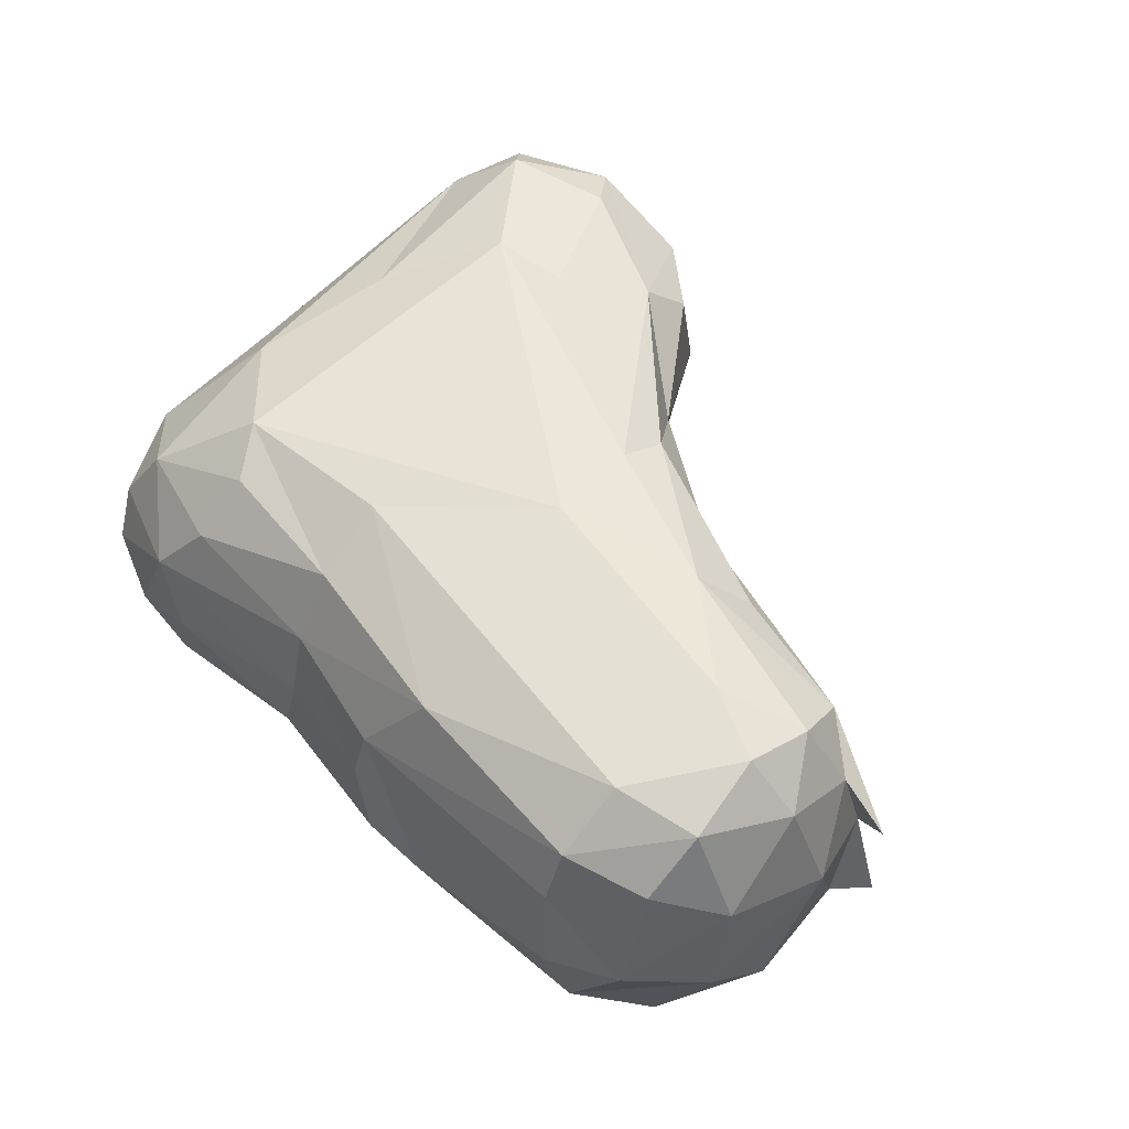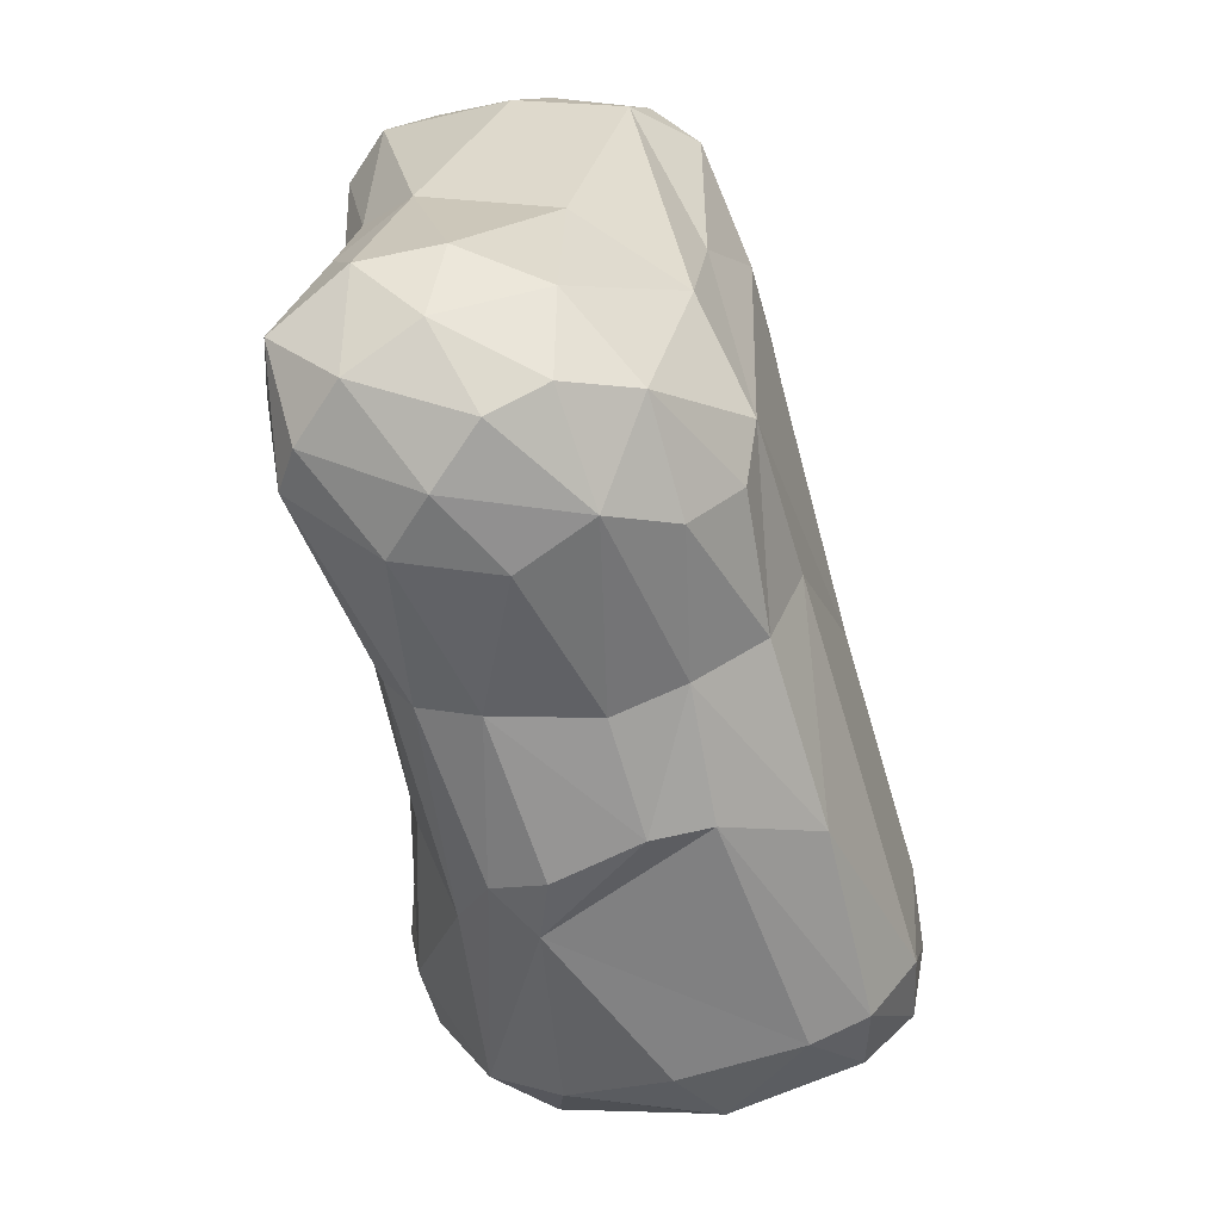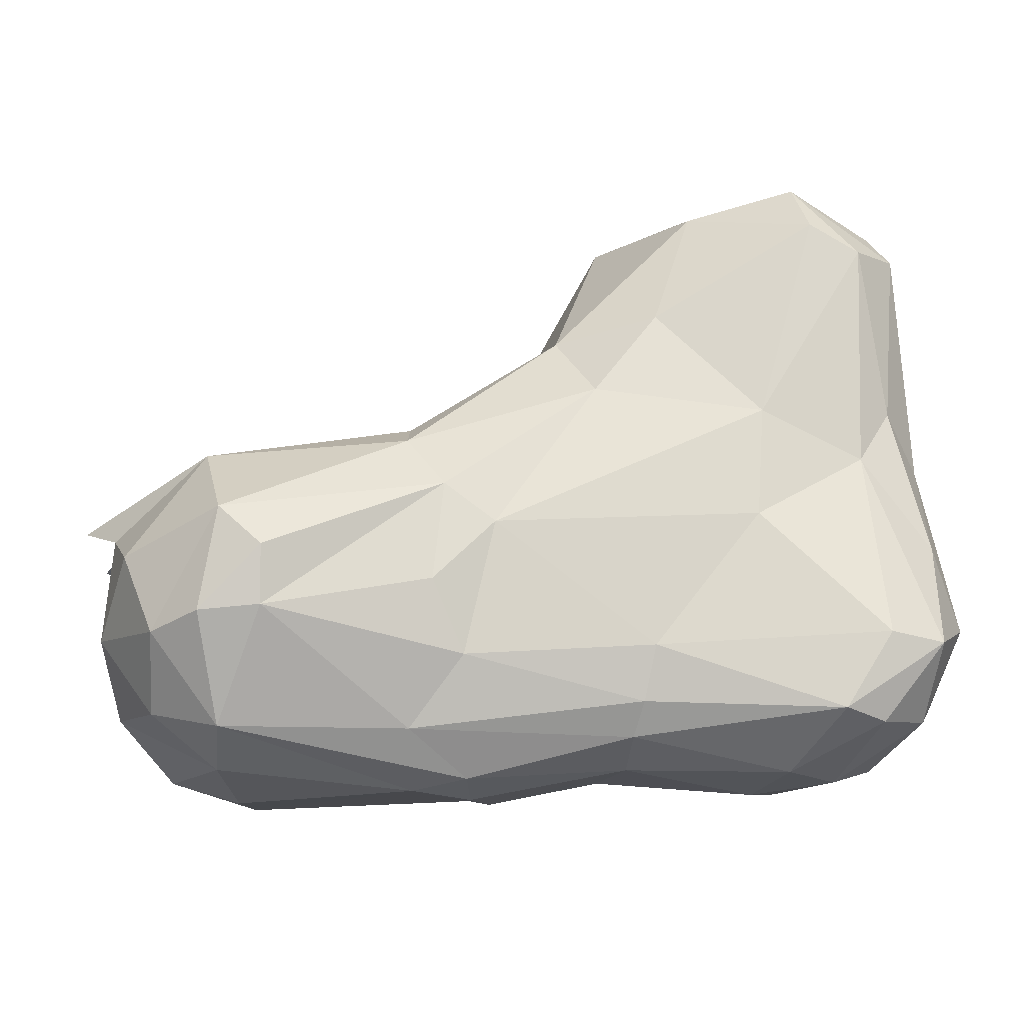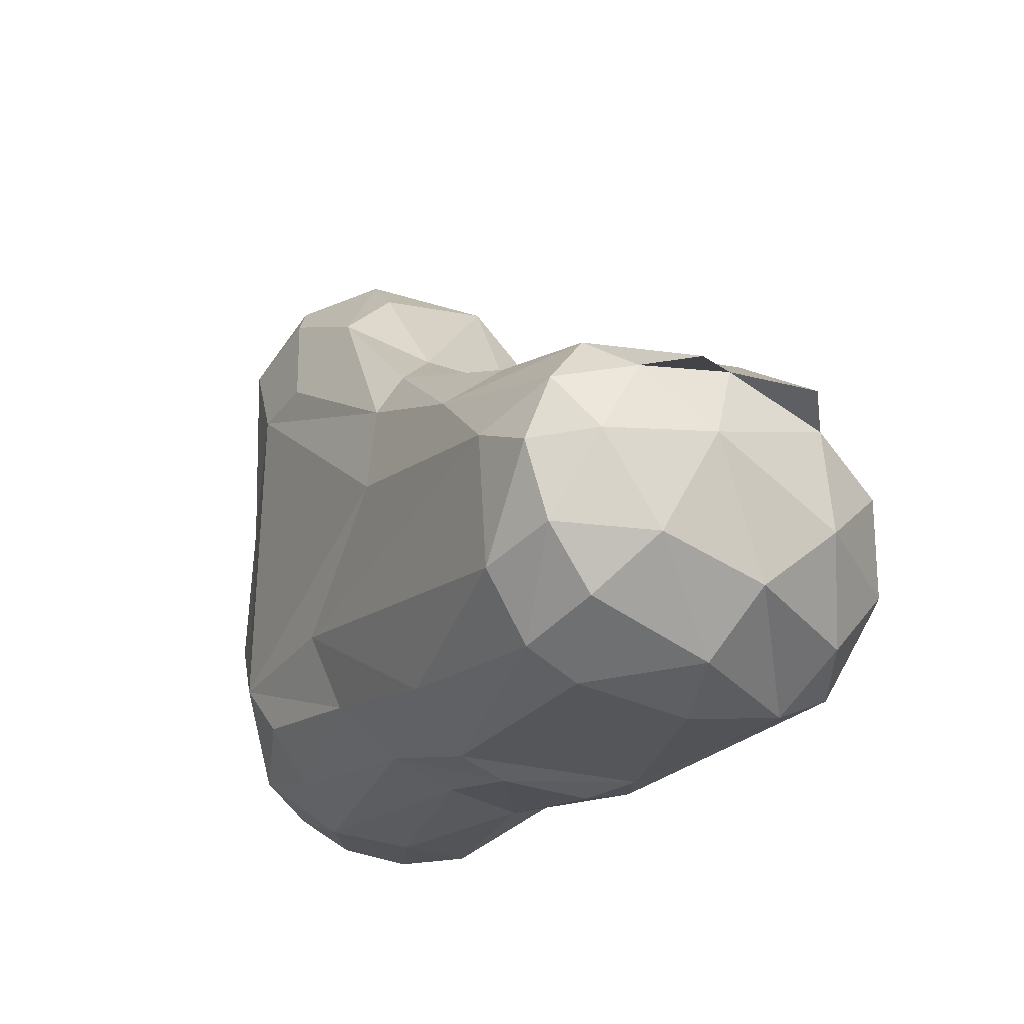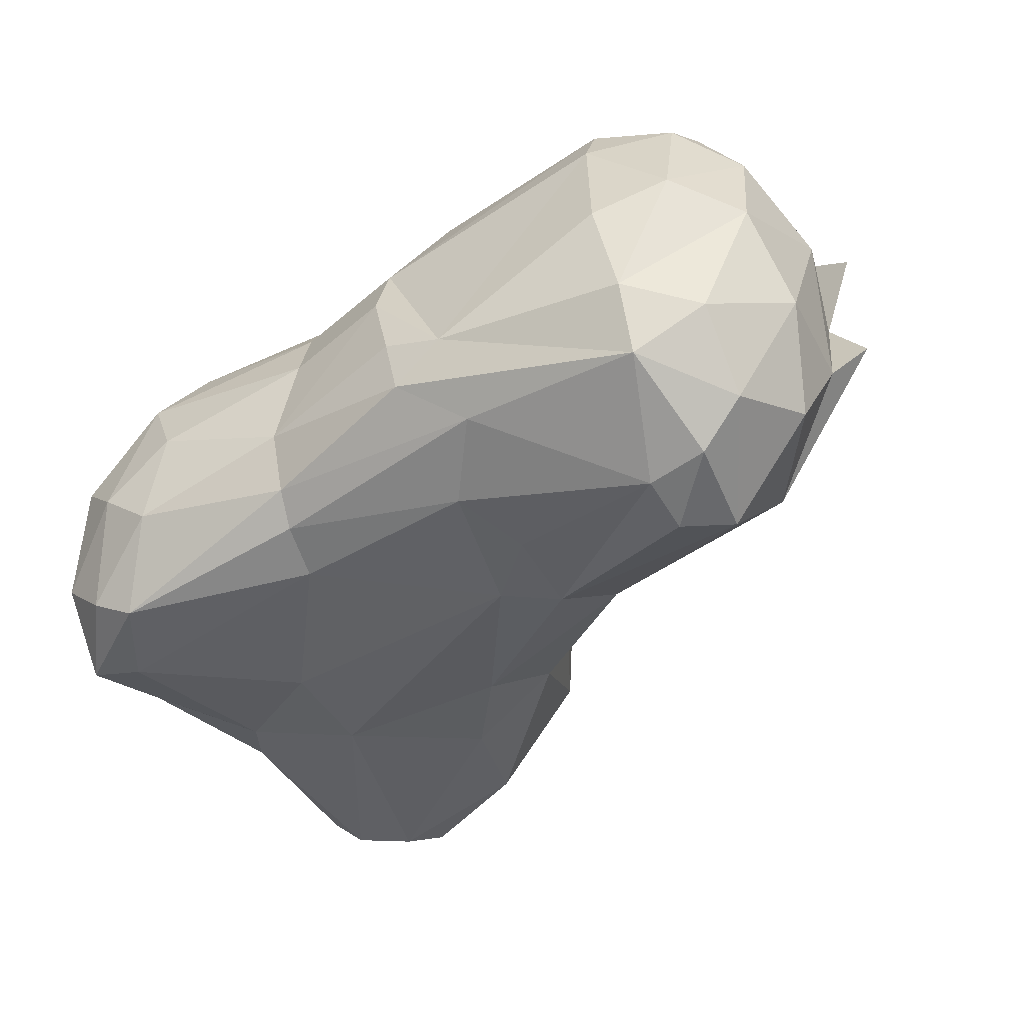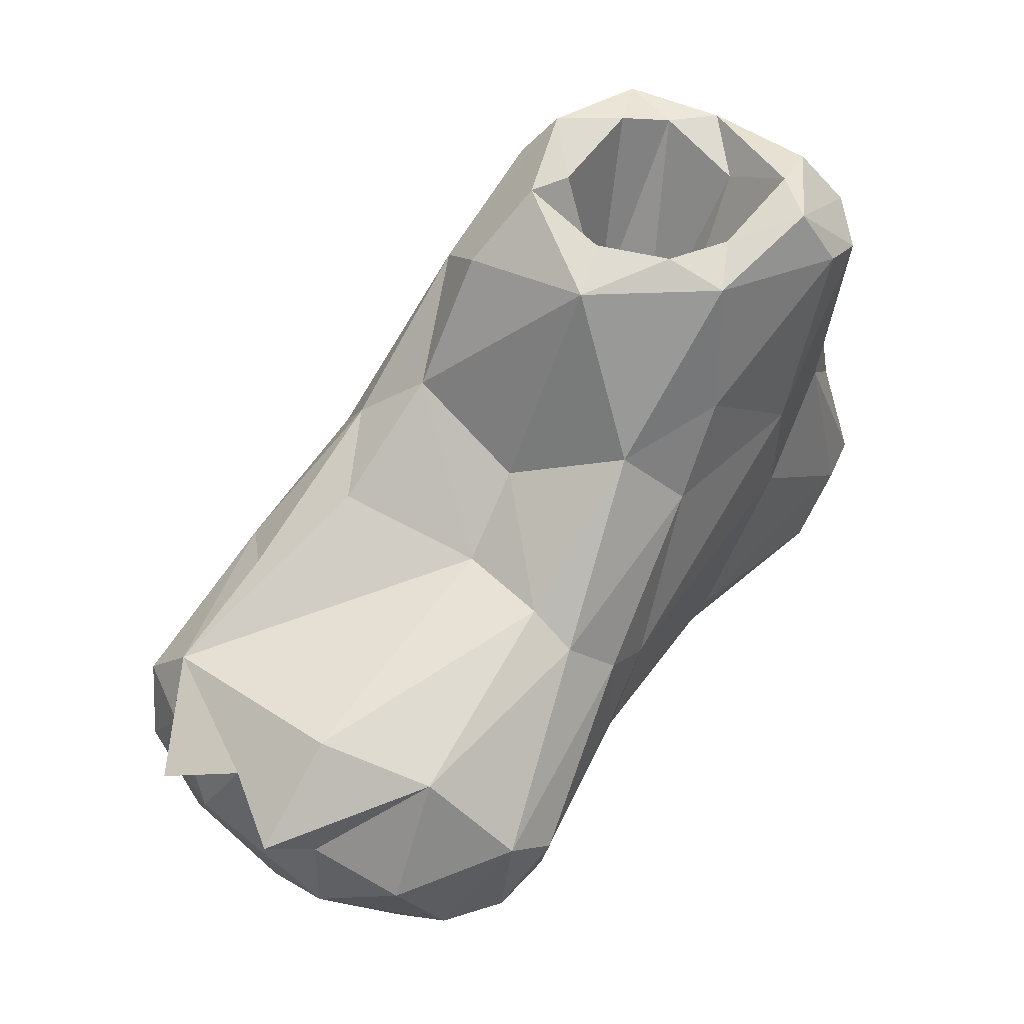
<metadata>
{"format":"obj","ext":"obj","renderer":"f3d","projection":"perspective","resolution":1024,"background":"white","views":[{"elev":60.8,"azim":44.1,"up":"+Z"},{"elev":-56.7,"azim":-79.7,"up":"+Y"},{"elev":-16.7,"azim":177.0,"up":"+Y"},{"elev":-24.9,"azim":54.2,"up":"+Y"},{"elev":-44.3,"azim":30.9,"up":"+Z"},{"elev":57.0,"azim":126.4,"up":"+Y"}]}
</metadata>
<code>
o Cube
v -0.05725 0.07323 0.3417
v -0.4954 0.9996 0.1582
v -0.03111 0.9567 0.2747
v -0.2845 0.6341 0.0428
v 0.7578 -0.04515 0.1435
v 0.8532 0.4411 0.1548
v 0.7362 0.2645 0.4943
v -0.05235 -0.003616 0.2208
v 0.7484 0.5347 0.03513
v -0.1711 0.6903 0.03721
v -0.01953 0.6328 -0.2213
v 0.6075 -0.0272 0.3977
v 0.2102 -0.07621 -0.1273
v -0.4479 0.02766 -0.2899
v -0.4634 0.9496 0.3316
v -0.3 0.09867 0.3447
v 0.829 0.3082 -0.1868
v -0.5143 1.008 0.2557
v 0.0467 0.7529 -0.1291
v 0.7475 0.0201 0.3734
v -0.3127 0.002587 0.2572
v -0.5683 0.6023 -0.1895
v -0.3676 -0.0629 -0.1506
v 0.6909 0.5085 -0.1654
v -0.135 0.783 -0.2062
v 0.2599 0.006723 0.3802
v 0.6567 -0.05973 -0.1001
v 0.7744 0.03376 -0.1307
v -0.6092 0.02577 -0.1649
v -0.6534 0.07753 -0.04075
v -0.636 0.3409 -0.1965
v -0.1001 0.04804 -0.2239
v 0.613 0.3207 0.4972
v -0.04174 -0.04496 0.09834
v 0.3193 0.5775 -0.1255
v 0.1432 0.6573 0.06112
v -0.2623 0.6862 -0.02936
v -0.2969 1.02 -0.1016
v -0.4737 1.033 -0.1093
v -0.571 0.8907 0.2296
v -0.3079 0.3862 -0.2637
v 0.2775 0.2526 -0.2824
v -0.1773 0.7735 0.3972
v -0.06114 0.8875 0.3523
v -0.155 1.064 0.2313
v -0.3286 1.058 0.2997
v -0.2532 0.6928 0.1405
v -0.4279 1.025 0.2191
v 0.7556 0.1222 0.4624
v 0.8936 0.2931 0.2219
v 0.8279 0.2733 0.409
v -0.6384 0.5199 -0.08883
v -0.5928 0.9149 -0.1743
v 0.3247 0.5295 -0.2107
v 0.2577 0.4327 -0.2675
v -0.1443 1.028 0.07878
v 0.2007 -0.09926 -0.03493
v 0.3066 -0.08895 -0.06749
v 0.7692 0.1577 -0.2458
v 0.5739 0.1891 -0.3312
v 0.6834 0.1804 -0.3182
v -0.5467 -0.03162 0.0199
v -0.6879 0.222 -0.008789
v -0.5584 0.01599 0.1187
v -0.5005 0.0594 0.2371
v -0.6235 0.1678 0.1342
v -0.5023 0.3286 0.3085
v -0.6172 0.4324 0.1417
v -0.4467 0.5766 0.3276
v -0.322 0.585 -0.2557
v -0.1195 0.1442 -0.2526
v 0.3153 -0.000452 -0.1997
v -0.3155 0.7629 0.3853
v 0.1801 0.5661 0.4276
v -0.4825 0.9536 0.008233
v 0.8676 0.3786 -0.03279
v -0.5711 0.9857 0.09891
v 0.7572 0.3791 0.4573
v -0.5055 0.5019 -0.2282
v -0.5313 0.1627 -0.3002
v 0.5156 0.5235 0.3791
v 0.6532 0.3677 -0.3209
v -0.1886 1.038 -0.04787
v -0.4249 0.9567 -0.2543
v 0.8584 0.0657 0.1051
v 0.6493 -0.002808 -0.2191
v -0.5219 0.0109 -0.249
v -0.6931 0.1996 -0.144
v 0.1661 0.3623 -0.2702
v -0.2778 0.989 0.3421
v -0.5151 0.9042 -0.2497
v -0.4621 -0.06704 -0.06846
v -0.3218 -0.07753 0.01605
v -0.08017 -0.04945 -0.07577
v 0.1906 0.6505 0.3782
v 0.2879 0.5584 0.04252
v -0.4032 1.053 -0.1921
v 0.611 0.08814 0.48
v 0.6275 -0.09094 0.08084
v 0.8832 0.1867 -0.03756
v -0.07141 0.2048 0.3999
v 0.1855 0.4062 0.4469
v -0.6277 0.1482 -0.2778
v -0.6341 0.8441 0.0494
v -0.3821 -0.05539 0.1496
v -0.2434 1.031 0.2122
v 0.8474 0.1123 0.3066
v 0.8287 0.4091 0.3304
v -0.3569 0.1864 0.3719
v -0.5703 0.9963 -0.09296
v -0.08433 -0.007807 -0.1788
v 0.1591 -0.0836 0.1202
v 0.4433 0.4639 0.4554
v 0.9255 0.3997 0.277
v 0.7406 0.4755 0.3786
v 0.3408 0.6103 0.2938
v 0.1239 0.7465 0.2782
v 0.9308 0.4104 0.03047
v -0.04705 1.01 0.04378
v -0.208 1.005 -0.1514
v 0.1695 -0.0592 0.2221
v 0.6103 -0.06986 0.2976
v 0.5753 0.2923 -0.3505
v 0.2204 0.1239 -0.2503
f 62 105 64
f 76 118 6
f 79 41 80
f 77 2 75
f 115 113 78
f 32 111 14
f 116 95 81
f 100 50 85
f 88 52 31
f 72 32 124
f 16 109 65
f 94 112 34
f 39 97 110
f 19 119 36
f 83 120 38
f 103 31 79
f 66 68 63
f 67 40 68
f 44 90 43
f 2 18 48
f 7 33 98
f 50 51 107
f 50 108 51
f 108 114 115
f 31 22 79
f 104 110 53
f 111 94 23
f 94 34 93
f 13 57 94
f 95 74 113
f 120 83 119
f 123 60 55
f 122 20 12
f 5 20 122
f 86 28 27
f 60 61 86
f 29 103 87
f 65 67 66
f 42 89 55
f 82 123 55
f 92 105 62
f 74 44 43
f 37 75 4
f 105 21 65
f 8 1 21
f 44 46 90
f 45 106 46
f 46 18 15
f 51 7 49
f 107 51 49
f 117 44 95
f 117 3 44
f 121 26 8
f 11 19 54
f 83 10 56
f 38 10 83
f 20 49 12
f 58 122 121
f 61 59 86
f 59 82 17
f 61 123 82
f 40 104 68
f 72 13 111
f 78 113 33
f 23 93 92
f 24 35 9
f 45 56 10
f 10 37 4
f 38 39 37
f 84 91 97
f 12 49 98
f 27 99 58
f 27 5 99
f 17 76 100
f 113 74 102
f 88 103 29
f 40 77 104
f 15 18 40
f 34 8 105
f 3 45 44
f 119 56 45
f 102 74 73
f 106 48 46
f 10 4 47
f 4 2 47
f 49 7 98
f 107 49 20
f 6 108 50
f 102 73 109
f 110 77 39
f 68 104 52
f 52 53 22
f 104 77 110
f 114 6 115
f 71 14 80
f 112 121 8
f 9 96 115
f 11 70 25
f 117 119 3
f 76 24 118
f 17 82 24
f 82 54 24
f 89 11 55
f 119 83 56
f 25 120 19
f 13 72 86
f 85 107 5
f 13 58 57
f 27 28 85
f 1 101 109
f 60 123 61
f 33 102 101
f 33 113 102
f 62 29 92
f 64 30 62
f 64 66 30
f 63 88 30
f 69 40 67
f 60 124 42
f 72 124 60
f 58 99 122
f 86 59 28
f 87 103 14
f 43 90 15
f 79 22 91
f 74 95 44
f 38 97 39
f 100 76 50
f 96 36 117
f 66 67 68
f 32 72 111
f 64 105 65
f 90 46 15
f 98 33 101
f 41 79 70
f 31 52 22
f 52 104 53
f 22 53 91
f 93 34 105
f 94 57 112
f 115 81 113
f 115 116 81
f 116 117 95
f 118 9 6
f 84 70 91
f 121 122 12
f 5 107 20
f 112 58 121
f 101 26 98
f 88 63 52
f 69 15 40
f 43 15 73
f 79 91 70
f 36 119 117
f 37 39 75
f 50 76 6
f 103 79 80
f 40 18 77
f 77 18 2
f 41 89 71
f 89 124 71
f 105 8 21
f 44 45 46
f 46 48 18
f 108 115 78
f 109 73 69
f 87 23 92
f 54 19 35
f 58 86 27
f 59 61 82
f 62 30 29
f 64 65 66
f 65 109 67
f 124 32 71
f 65 21 16
f 7 78 33
f 71 32 14
f 92 93 105
f 35 36 96
f 24 54 35
f 35 19 36
f 10 38 37
f 120 84 97
f 97 91 53
f 26 12 98
f 59 17 100
f 103 80 14
f 88 31 103
f 42 124 89
f 21 1 16
f 3 119 45
f 106 10 47
f 106 47 48
f 47 2 48
f 4 75 2
f 85 50 107
f 51 78 7
f 51 108 78
f 108 6 114
f 63 68 52
f 41 71 80
f 14 23 87
f 14 111 23
f 94 93 23
f 111 13 94
f 34 112 8
f 81 95 113
f 118 24 9
f 17 24 76
f 55 11 54
f 19 120 119
f 11 25 19
f 25 84 120
f 121 12 26
f 99 5 122
f 57 58 112
f 28 100 85
f 28 59 100
f 72 60 86
f 1 26 101
f 101 102 109
f 92 29 87
f 30 88 29
f 30 66 63
f 109 69 67
f 69 73 15
f 11 89 70
f 70 89 41
f 97 53 110
f 120 97 38
f 60 42 55
f 54 82 55
f 26 1 8
f 35 96 9
f 106 45 10
f 74 43 73
f 77 75 39
f 6 9 115
f 96 116 115
f 70 84 25
f 58 13 86
f 5 27 85
f 16 1 109
f 116 96 117

</code>
